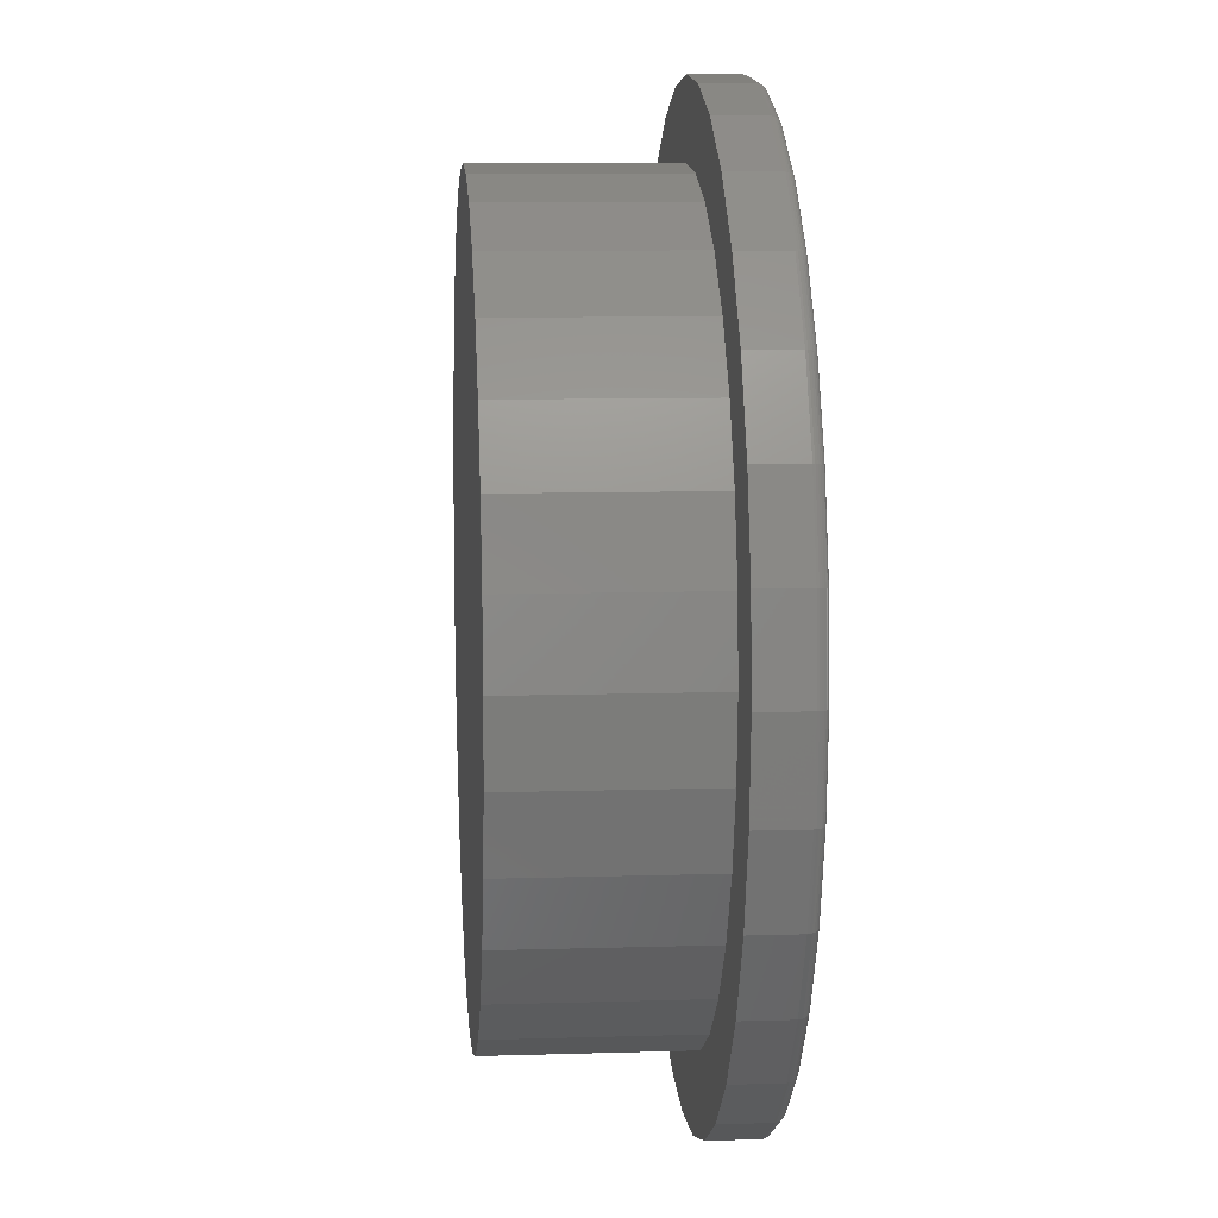
<metadata>
{"format":"stl","ext":"stl","renderer":"f3d","projection":"perspective","resolution":1024,"background":"white","views":[{"elev":9.5,"azim":85.4,"up":"+Y"}]}
</metadata>
<code>
# stl→obj: 384 verts, 764 faces
v 0.007895 0.6633 -0.08594
v 0.1373 0.6506 -0.08594
v -0.1215 0.6506 -0.08594
v 0.007895 -0.6633 -0.08594
v -0.1215 -0.6506 -0.08594
v 0.1373 -0.6506 -0.08594
v -0.2459 -0.6128 -0.08594
v 0.2617 -0.6128 -0.08594
v -0.3606 -0.5515 -0.08594
v 0.3764 -0.5515 -0.08594
v -0.4611 -0.469 -0.08594
v 0.4769 -0.469 -0.08594
v -0.5436 -0.3685 -0.08594
v 0.5594 -0.3685 -0.08594
v -0.6049 -0.2538 -0.08594
v 0.6207 -0.2538 -0.08594
v -0.6427 -0.1294 -0.08594
v 0.6585 -0.1294 -0.08594
v -0.6554 -2.357e-16 -0.08594
v 0.6712 -1.848e-16 -0.08594
v -0.6427 0.1294 -0.08594
v 0.6585 0.1294 -0.08594
v -0.6049 0.2538 -0.08594
v 0.6207 0.2538 -0.08594
v -0.5436 0.3685 -0.08594
v 0.5594 0.3685 -0.08594
v -0.4611 0.469 -0.08594
v 0.4769 0.469 -0.08594
v -0.3606 0.5515 -0.08594
v 0.3764 0.5515 -0.08594
v -0.2459 0.6128 -0.08594
v 0.2617 0.6128 -0.08594
v -0.2146 0.5258 0
v -0.4722 0.4801 0
v -0.313 0.4732 0
v -0.1078 -0.5581 0
v -0.3693 -0.5645 0
v 0.003207 -0.5691 0
v -0.2519 -0.6273 0
v 0.3851 0.5645 0
v 0.003207 0.5691 0
v 0.1142 0.5581 0
v 0.221 0.5258 0
v 0.1142 -0.5581 0
v 0.3851 -0.5645 0
v 0.2677 -0.6273 0
v -0.3693 0.5645 0
v -0.1078 0.5581 0
v -0.1246 0.6659 0
v -0.2519 0.6273 0
v 0.1404 -0.6659 0
v 0.007895 -0.6789 0
v -0.1246 -0.6659 0
v 0.2677 0.6273 0
v 0.1404 0.6659 0
v 0.007895 0.6789 0
v -0.3992 0.4024 0
v -0.5566 0.3772 0
v -0.47 0.3162 0
v -0.6194 0.2598 0
v -0.5226 0.2178 0
v -0.5549 0.111 0
v -0.658 0.1325 0
v -0.5659 6.969e-17 0
v -0.6711 3.847e-16 0
v -0.5549 -0.111 0
v -0.658 -0.1325 0
v -0.5226 -0.2178 0
v -0.6194 -0.2598 0
v -0.47 -0.3162 0
v -0.5566 -0.3772 0
v -0.3992 -0.4024 0
v -0.313 -0.4732 0
v -0.4722 -0.4801 0
v -0.2146 -0.5258 0
v 0.488 0.4801 0
v 0.3194 0.4732 0
v 0.5724 0.3772 0
v 0.4056 0.4024 0
v 0.6352 0.2598 0
v 0.4764 0.3162 0
v 0.529 0.2178 0
v 0.6738 0.1325 0
v 0.5614 0.111 0
v 0.6868 0 0
v 0.5723 0 0
v 0.6738 -0.1325 0
v 0.5614 -0.111 0
v 0.6352 -0.2598 0
v 0.529 -0.2178 0
v 0.5724 -0.3772 0
v 0.4764 -0.3162 0
v 0.4056 -0.4024 0
v 0.488 -0.4801 0
v 0.3194 -0.4732 0
v 0.221 -0.5258 0
v 0.5723 0 0.2812
v 0.5614 -0.111 0.2812
v 0.529 -0.2178 0.2812
v 0.4764 -0.3162 0.2812
v 0.4056 -0.4024 0.2812
v 0.3194 -0.4732 0.2812
v 0.221 -0.5258 0.2812
v 0.1142 -0.5581 0.2812
v 0.003207 -0.5691 0.2812
v -0.1078 -0.5581 0.2812
v -0.2146 -0.5258 0.2812
v -0.313 -0.4732 0.2812
v -0.3992 -0.4024 0.2812
v -0.47 -0.3162 0.2812
v -0.5226 -0.2178 0.2812
v -0.5549 -0.111 0.2812
v -0.5659 6.969e-17 0.2812
v -0.5549 0.111 0.2812
v -0.5226 0.2178 0.2812
v -0.47 0.3162 0.2812
v -0.3992 0.4024 0.2812
v -0.313 0.4732 0.2812
v -0.2146 0.5258 0.2812
v -0.1078 0.5581 0.2812
v 0.003207 0.5691 0.2812
v 0.1142 0.5581 0.2812
v 0.221 0.5258 0.2812
v 0.3194 0.4732 0.2812
v 0.4056 0.4024 0.2812
v 0.4764 0.3162 0.2812
v 0.529 0.2178 0.2812
v 0.5614 0.111 0.2812
v 0.6868 -1.372e-15 -0.07031
v 0.6738 -0.1325 -0.07031
v 0.6352 -0.2598 -0.07031
v 0.5724 -0.3772 -0.07031
v 0.488 -0.4801 -0.07031
v 0.3851 -0.5645 -0.07031
v 0.2677 -0.6273 -0.07031
v 0.1404 -0.6659 -0.07031
v 0.007895 -0.6789 -0.07031
v -0.1246 -0.6659 -0.07031
v -0.2519 -0.6273 -0.07031
v -0.3693 -0.5645 -0.07031
v -0.4722 -0.4801 -0.07031
v -0.5566 -0.3772 -0.07031
v -0.6194 -0.2598 -0.07031
v -0.658 -0.1325 -0.07031
v -0.6711 3.847e-16 -0.07031
v -0.658 0.1325 -0.07031
v -0.6194 0.2598 -0.07031
v -0.5566 0.3772 -0.07031
v -0.4722 0.4801 -0.07031
v -0.3693 0.5645 -0.07031
v -0.2519 0.6273 -0.07031
v -0.1246 0.6659 -0.07031
v 0.007895 0.6789 -0.07031
v 0.1404 0.6659 -0.07031
v 0.2677 0.6273 -0.07031
v 0.3851 0.5645 -0.07031
v 0.488 0.4801 -0.07031
v 0.5724 0.3772 -0.07031
v 0.6352 0.2598 -0.07031
v 0.6738 0.1325 -0.07031
v -0.6708 -2.776e-16 -0.07336
v -0.6577 0.1324 -0.07336
v -0.6699 -2.776e-16 -0.07629
v -0.6568 0.1322 -0.07629
v -0.6684 -2.776e-16 -0.07899
v -0.6554 0.1319 -0.07899
v -0.6665 -2.776e-16 -0.08136
v -0.6535 0.1316 -0.08136
v -0.6641 -2.776e-16 -0.0833
v -0.6512 0.1311 -0.0833
v -0.6614 -2.776e-16 -0.08475
v -0.6485 0.1306 -0.08475
v -0.6585 -2.776e-16 -0.08564
v -0.6457 0.13 -0.08564
v 0.6735 0.1324 -0.07336
v 0.6865 -7.772e-16 -0.07336
v 0.6726 0.1322 -0.07629
v 0.6857 -7.772e-16 -0.07629
v 0.6712 0.1319 -0.07899
v 0.6842 -7.772e-16 -0.07899
v 0.6693 0.1316 -0.08136
v 0.6823 -7.772e-16 -0.08136
v 0.667 0.1311 -0.0833
v 0.6799 -7.772e-16 -0.0833
v 0.6643 0.1306 -0.08475
v 0.6772 -7.772e-16 -0.08475
v 0.6615 0.13 -0.08564
v 0.6743 -7.772e-16 -0.08564
v 0.6349 0.2597 -0.07336
v 0.6341 0.2594 -0.07629
v 0.6327 0.2588 -0.07899
v 0.6309 0.2581 -0.08136
v 0.6287 0.2572 -0.0833
v 0.6262 0.2561 -0.08475
v 0.6235 0.255 -0.08564
v 0.5722 0.377 -0.07336
v 0.5714 0.3765 -0.07629
v 0.5702 0.3757 -0.07899
v 0.5686 0.3747 -0.08136
v 0.5666 0.3733 -0.0833
v 0.5644 0.3718 -0.08475
v 0.562 0.3702 -0.08564
v 0.4878 0.4799 -0.07336
v 0.4871 0.4792 -0.07629
v 0.4861 0.4782 -0.07899
v 0.4847 0.4769 -0.08136
v 0.4831 0.4752 -0.0833
v 0.4812 0.4733 -0.08475
v 0.4791 0.4712 -0.08564
v 0.3849 0.5643 -0.07336
v 0.3844 0.5635 -0.07629
v 0.3836 0.5623 -0.07899
v 0.3826 0.5607 -0.08136
v 0.3812 0.5588 -0.0833
v 0.3797 0.5565 -0.08475
v 0.3781 0.5541 -0.08564
v 0.2676 0.627 -0.07336
v 0.2673 0.6262 -0.07629
v 0.2667 0.6248 -0.07899
v 0.266 0.623 -0.08136
v 0.2651 0.6209 -0.0833
v 0.264 0.6184 -0.08475
v 0.2629 0.6156 -0.08564
v 0.1403 0.6656 -0.07336
v 0.1401 0.6647 -0.07629
v 0.1398 0.6633 -0.07899
v 0.1395 0.6614 -0.08136
v 0.139 0.6591 -0.0833
v 0.1385 0.6564 -0.08475
v 0.1379 0.6536 -0.08564
v 0.007895 0.6786 -0.07336
v 0.007895 0.6778 -0.07629
v 0.007895 0.6763 -0.07899
v 0.007895 0.6744 -0.08136
v 0.007895 0.672 -0.0833
v 0.007895 0.6693 -0.08475
v 0.007895 0.6664 -0.08564
v -0.1245 0.6656 -0.07336
v -0.1243 0.6647 -0.07629
v -0.124 0.6633 -0.07899
v -0.1237 0.6614 -0.08136
v -0.1232 0.6591 -0.0833
v -0.1227 0.6564 -0.08475
v -0.1221 0.6536 -0.08564
v -0.2518 0.627 -0.07336
v -0.2515 0.6262 -0.07629
v -0.2509 0.6248 -0.07899
v -0.2502 0.623 -0.08136
v -0.2493 0.6209 -0.0833
v -0.2482 0.6184 -0.08475
v -0.2471 0.6156 -0.08564
v -0.3691 0.5643 -0.07336
v -0.3686 0.5635 -0.07629
v -0.3678 0.5623 -0.07899
v -0.3668 0.5607 -0.08136
v -0.3655 0.5588 -0.0833
v -0.3639 0.5565 -0.08475
v -0.3623 0.5541 -0.08564
v -0.472 0.4799 -0.07336
v -0.4714 0.4792 -0.07629
v -0.4703 0.4782 -0.07899
v -0.469 0.4769 -0.08136
v -0.4673 0.4752 -0.0833
v -0.4654 0.4733 -0.08475
v -0.4633 0.4712 -0.08564
v -0.5564 0.377 -0.07336
v -0.5556 0.3765 -0.07629
v -0.5544 0.3757 -0.07899
v -0.5528 0.3747 -0.08136
v -0.5509 0.3733 -0.0833
v -0.5486 0.3718 -0.08475
v -0.5462 0.3702 -0.08564
v -0.6191 0.2597 -0.07336
v -0.6183 0.2594 -0.07629
v -0.6169 0.2588 -0.07899
v -0.6151 0.2581 -0.08136
v -0.613 0.2572 -0.0833
v -0.6105 0.2561 -0.08475
v -0.6078 0.255 -0.08564
v 0.6735 -0.1324 -0.07336
v 0.6726 -0.1322 -0.07629
v 0.6712 -0.1319 -0.07899
v 0.6693 -0.1316 -0.08136
v 0.667 -0.1311 -0.0833
v 0.6643 -0.1306 -0.08475
v 0.6615 -0.13 -0.08564
v -0.6577 -0.1324 -0.07336
v -0.6568 -0.1322 -0.07629
v -0.6554 -0.1319 -0.07899
v -0.6535 -0.1316 -0.08136
v -0.6512 -0.1311 -0.0833
v -0.6485 -0.1306 -0.08475
v -0.6457 -0.13 -0.08564
v -0.6191 -0.2597 -0.07336
v -0.6183 -0.2594 -0.07629
v -0.6169 -0.2588 -0.07899
v -0.6151 -0.2581 -0.08136
v -0.613 -0.2572 -0.0833
v -0.6105 -0.2561 -0.08475
v -0.6078 -0.255 -0.08564
v -0.5564 -0.377 -0.07336
v -0.5556 -0.3765 -0.07629
v -0.5544 -0.3757 -0.07899
v -0.5528 -0.3747 -0.08136
v -0.5509 -0.3733 -0.0833
v -0.5486 -0.3718 -0.08475
v -0.5462 -0.3702 -0.08564
v -0.472 -0.4799 -0.07336
v -0.4714 -0.4792 -0.07629
v -0.4703 -0.4782 -0.07899
v -0.469 -0.4769 -0.08136
v -0.4673 -0.4752 -0.0833
v -0.4654 -0.4733 -0.08475
v -0.4633 -0.4712 -0.08564
v -0.3691 -0.5643 -0.07336
v -0.3686 -0.5635 -0.07629
v -0.3678 -0.5623 -0.07899
v -0.3668 -0.5607 -0.08136
v -0.3655 -0.5588 -0.0833
v -0.3639 -0.5565 -0.08475
v -0.3623 -0.5541 -0.08564
v -0.2518 -0.627 -0.07336
v -0.2515 -0.6262 -0.07629
v -0.2509 -0.6248 -0.07899
v -0.2502 -0.623 -0.08136
v -0.2493 -0.6209 -0.0833
v -0.2482 -0.6184 -0.08475
v -0.2471 -0.6156 -0.08564
v -0.1245 -0.6656 -0.07336
v -0.1243 -0.6647 -0.07629
v -0.124 -0.6633 -0.07899
v -0.1237 -0.6614 -0.08136
v -0.1232 -0.6591 -0.0833
v -0.1227 -0.6564 -0.08475
v -0.1221 -0.6536 -0.08564
v 0.007895 -0.6786 -0.07336
v 0.007895 -0.6778 -0.07629
v 0.007895 -0.6763 -0.07899
v 0.007895 -0.6744 -0.08136
v 0.007895 -0.672 -0.0833
v 0.007895 -0.6693 -0.08475
v 0.007895 -0.6664 -0.08564
v 0.1403 -0.6656 -0.07336
v 0.1401 -0.6647 -0.07629
v 0.1398 -0.6633 -0.07899
v 0.1395 -0.6614 -0.08136
v 0.139 -0.6591 -0.0833
v 0.1385 -0.6564 -0.08475
v 0.1379 -0.6536 -0.08564
v 0.2676 -0.627 -0.07336
v 0.2673 -0.6262 -0.07629
v 0.2667 -0.6248 -0.07899
v 0.266 -0.623 -0.08136
v 0.2651 -0.6209 -0.0833
v 0.264 -0.6184 -0.08475
v 0.2629 -0.6156 -0.08564
v 0.3849 -0.5643 -0.07336
v 0.3844 -0.5635 -0.07629
v 0.3836 -0.5623 -0.07899
v 0.3826 -0.5607 -0.08136
v 0.3812 -0.5588 -0.0833
v 0.3797 -0.5565 -0.08475
v 0.3781 -0.5541 -0.08564
v 0.4878 -0.4799 -0.07336
v 0.4871 -0.4792 -0.07629
v 0.4861 -0.4782 -0.07899
v 0.4847 -0.4769 -0.08136
v 0.4831 -0.4752 -0.0833
v 0.4812 -0.4733 -0.08475
v 0.4791 -0.4712 -0.08564
v 0.5722 -0.377 -0.07336
v 0.5714 -0.3765 -0.07629
v 0.5702 -0.3757 -0.07899
v 0.5686 -0.3747 -0.08136
v 0.5666 -0.3733 -0.0833
v 0.5644 -0.3718 -0.08475
v 0.562 -0.3702 -0.08564
v 0.6349 -0.2597 -0.07336
v 0.6341 -0.2594 -0.07629
v 0.6327 -0.2588 -0.07899
v 0.6309 -0.2581 -0.08136
v 0.6287 -0.2572 -0.0833
v 0.6262 -0.2561 -0.08475
v 0.6235 -0.255 -0.08564
f 1 2 3
f 4 5 6
f 6 5 7
f 6 7 8
f 8 7 9
f 8 9 10
f 10 9 11
f 10 11 12
f 12 11 13
f 12 13 14
f 14 13 15
f 14 15 16
f 16 15 17
f 16 17 18
f 18 17 19
f 18 19 20
f 20 19 21
f 20 21 22
f 22 21 23
f 22 23 24
f 24 23 25
f 24 25 26
f 26 25 27
f 26 27 28
f 28 27 29
f 28 29 30
f 30 29 31
f 30 31 32
f 32 31 3
f 32 3 2
f 33 34 35
f 36 37 38
f 39 38 37
f 40 41 42
f 40 42 43
f 44 38 45
f 38 46 45
f 47 34 33
f 47 33 48
f 47 48 41
f 47 41 49
f 47 49 50
f 51 46 52
f 52 46 38
f 52 38 53
f 53 38 39
f 40 54 41
f 41 54 55
f 41 55 49
f 49 55 56
f 35 34 57
f 57 34 58
f 57 58 59
f 59 58 60
f 59 60 61
f 61 60 62
f 62 60 63
f 62 63 64
f 64 63 65
f 64 65 66
f 66 65 67
f 66 67 68
f 68 67 69
f 68 69 70
f 70 69 71
f 70 71 72
f 72 71 73
f 73 71 74
f 73 74 75
f 75 74 37
f 75 37 36
f 40 43 76
f 76 43 77
f 76 77 78
f 78 77 79
f 78 79 80
f 80 79 81
f 80 81 82
f 80 82 83
f 83 82 84
f 83 84 85
f 85 84 86
f 85 86 87
f 87 86 88
f 87 88 89
f 89 88 90
f 89 90 91
f 91 90 92
f 91 92 93
f 91 93 94
f 94 93 95
f 94 95 45
f 45 95 96
f 45 96 44
f 86 97 88
f 88 97 98
f 88 98 90
f 90 98 99
f 90 99 92
f 92 99 100
f 92 100 93
f 93 100 101
f 93 101 95
f 95 101 102
f 95 102 96
f 96 102 103
f 96 103 44
f 44 103 104
f 44 104 38
f 38 104 105
f 38 105 36
f 36 105 106
f 36 106 75
f 75 106 107
f 75 107 73
f 73 107 108
f 73 108 72
f 72 108 109
f 72 109 70
f 70 109 110
f 70 110 68
f 68 110 111
f 68 111 66
f 66 111 112
f 66 112 64
f 64 112 113
f 64 113 62
f 62 113 114
f 62 114 61
f 61 114 115
f 61 115 59
f 59 115 116
f 59 116 57
f 57 116 117
f 57 117 35
f 35 117 118
f 35 118 33
f 33 118 119
f 33 119 48
f 48 119 120
f 48 120 41
f 41 120 121
f 41 121 42
f 42 121 122
f 42 122 43
f 43 122 123
f 43 123 77
f 77 123 124
f 77 124 79
f 79 124 125
f 79 125 81
f 81 125 126
f 81 126 82
f 82 126 127
f 82 127 84
f 84 127 128
f 84 128 86
f 86 128 97
f 129 85 130
f 130 85 87
f 130 87 131
f 131 87 89
f 131 89 132
f 132 89 91
f 132 91 133
f 133 91 94
f 133 94 134
f 134 94 45
f 134 45 135
f 135 45 46
f 135 46 136
f 136 46 51
f 136 51 137
f 137 51 52
f 137 52 138
f 138 52 53
f 138 53 139
f 139 53 39
f 139 39 140
f 140 39 37
f 140 37 141
f 141 37 74
f 141 74 142
f 142 74 71
f 142 71 143
f 143 71 69
f 143 69 144
f 144 69 67
f 144 67 145
f 145 67 65
f 145 65 146
f 146 65 63
f 146 63 147
f 147 63 60
f 147 60 148
f 148 60 58
f 148 58 149
f 149 58 34
f 149 34 150
f 150 34 47
f 150 47 151
f 151 47 50
f 151 50 152
f 152 50 49
f 152 49 153
f 153 49 56
f 153 56 154
f 154 56 55
f 154 55 155
f 155 55 54
f 155 54 156
f 156 54 40
f 156 40 157
f 157 40 76
f 157 76 158
f 158 76 78
f 158 78 159
f 159 78 80
f 159 80 160
f 160 80 83
f 160 83 129
f 129 83 85
f 145 146 161
f 161 146 162
f 161 162 163
f 163 162 164
f 163 164 165
f 165 164 166
f 165 166 167
f 167 166 168
f 167 168 169
f 169 168 170
f 169 170 171
f 171 170 172
f 171 172 173
f 173 172 174
f 173 174 19
f 19 174 21
f 160 129 175
f 175 129 176
f 175 176 177
f 177 176 178
f 177 178 179
f 179 178 180
f 179 180 181
f 181 180 182
f 181 182 183
f 183 182 184
f 183 184 185
f 185 184 186
f 185 186 187
f 187 186 188
f 187 188 22
f 22 188 20
f 159 160 189
f 189 160 175
f 189 175 190
f 190 175 177
f 190 177 191
f 191 177 179
f 191 179 192
f 192 179 181
f 192 181 193
f 193 181 183
f 193 183 194
f 194 183 185
f 194 185 195
f 195 185 187
f 195 187 24
f 24 187 22
f 158 159 196
f 196 159 189
f 196 189 197
f 197 189 190
f 197 190 198
f 198 190 191
f 198 191 199
f 199 191 192
f 199 192 200
f 200 192 193
f 200 193 201
f 201 193 194
f 201 194 202
f 202 194 195
f 202 195 26
f 26 195 24
f 157 158 203
f 203 158 196
f 203 196 204
f 204 196 197
f 204 197 205
f 205 197 198
f 205 198 206
f 206 198 199
f 206 199 207
f 207 199 200
f 207 200 208
f 208 200 201
f 208 201 209
f 209 201 202
f 209 202 28
f 28 202 26
f 156 157 210
f 210 157 203
f 210 203 211
f 211 203 204
f 211 204 212
f 212 204 205
f 212 205 213
f 213 205 206
f 213 206 214
f 214 206 207
f 214 207 215
f 215 207 208
f 215 208 216
f 216 208 209
f 216 209 30
f 30 209 28
f 155 156 217
f 217 156 210
f 217 210 218
f 218 210 211
f 218 211 219
f 219 211 212
f 219 212 220
f 220 212 213
f 220 213 221
f 221 213 214
f 221 214 222
f 222 214 215
f 222 215 223
f 223 215 216
f 223 216 32
f 32 216 30
f 154 155 224
f 224 155 217
f 224 217 225
f 225 217 218
f 225 218 226
f 226 218 219
f 226 219 227
f 227 219 220
f 227 220 228
f 228 220 221
f 228 221 229
f 229 221 222
f 229 222 230
f 230 222 223
f 230 223 2
f 2 223 32
f 153 154 231
f 231 154 224
f 231 224 232
f 232 224 225
f 232 225 233
f 233 225 226
f 233 226 234
f 234 226 227
f 234 227 235
f 235 227 228
f 235 228 236
f 236 228 229
f 236 229 237
f 237 229 230
f 237 230 1
f 1 230 2
f 152 153 238
f 238 153 231
f 238 231 239
f 239 231 232
f 239 232 240
f 240 232 233
f 240 233 241
f 241 233 234
f 241 234 242
f 242 234 235
f 242 235 243
f 243 235 236
f 243 236 244
f 244 236 237
f 244 237 3
f 3 237 1
f 151 152 245
f 245 152 238
f 245 238 246
f 246 238 239
f 246 239 247
f 247 239 240
f 247 240 248
f 248 240 241
f 248 241 249
f 249 241 242
f 249 242 250
f 250 242 243
f 250 243 251
f 251 243 244
f 251 244 31
f 31 244 3
f 150 151 252
f 252 151 245
f 252 245 253
f 253 245 246
f 253 246 254
f 254 246 247
f 254 247 255
f 255 247 248
f 255 248 256
f 256 248 249
f 256 249 257
f 257 249 250
f 257 250 258
f 258 250 251
f 258 251 29
f 29 251 31
f 149 150 259
f 259 150 252
f 259 252 260
f 260 252 253
f 260 253 261
f 261 253 254
f 261 254 262
f 262 254 255
f 262 255 263
f 263 255 256
f 263 256 264
f 264 256 257
f 264 257 265
f 265 257 258
f 265 258 27
f 27 258 29
f 148 149 266
f 266 149 259
f 266 259 267
f 267 259 260
f 267 260 268
f 268 260 261
f 268 261 269
f 269 261 262
f 269 262 270
f 270 262 263
f 270 263 271
f 271 263 264
f 271 264 272
f 272 264 265
f 272 265 25
f 25 265 27
f 147 148 273
f 273 148 266
f 273 266 274
f 274 266 267
f 274 267 275
f 275 267 268
f 275 268 276
f 276 268 269
f 276 269 277
f 277 269 270
f 277 270 278
f 278 270 271
f 278 271 279
f 279 271 272
f 279 272 23
f 23 272 25
f 146 147 162
f 162 147 273
f 162 273 164
f 164 273 274
f 164 274 166
f 166 274 275
f 166 275 168
f 168 275 276
f 168 276 170
f 170 276 277
f 170 277 172
f 172 277 278
f 172 278 174
f 174 278 279
f 174 279 21
f 21 279 23
f 129 130 176
f 176 130 280
f 176 280 178
f 178 280 281
f 178 281 180
f 180 281 282
f 180 282 182
f 182 282 283
f 182 283 184
f 184 283 284
f 184 284 186
f 186 284 285
f 186 285 188
f 188 285 286
f 188 286 20
f 20 286 18
f 144 145 287
f 287 145 161
f 287 161 288
f 288 161 163
f 288 163 289
f 289 163 165
f 289 165 290
f 290 165 167
f 290 167 291
f 291 167 169
f 291 169 292
f 292 169 171
f 292 171 293
f 293 171 173
f 293 173 17
f 17 173 19
f 143 144 294
f 294 144 287
f 294 287 295
f 295 287 288
f 295 288 296
f 296 288 289
f 296 289 297
f 297 289 290
f 297 290 298
f 298 290 291
f 298 291 299
f 299 291 292
f 299 292 300
f 300 292 293
f 300 293 15
f 15 293 17
f 142 143 301
f 301 143 294
f 301 294 302
f 302 294 295
f 302 295 303
f 303 295 296
f 303 296 304
f 304 296 297
f 304 297 305
f 305 297 298
f 305 298 306
f 306 298 299
f 306 299 307
f 307 299 300
f 307 300 13
f 13 300 15
f 141 142 308
f 308 142 301
f 308 301 309
f 309 301 302
f 309 302 310
f 310 302 303
f 310 303 311
f 311 303 304
f 311 304 312
f 312 304 305
f 312 305 313
f 313 305 306
f 313 306 314
f 314 306 307
f 314 307 11
f 11 307 13
f 140 141 315
f 315 141 308
f 315 308 316
f 316 308 309
f 316 309 317
f 317 309 310
f 317 310 318
f 318 310 311
f 318 311 319
f 319 311 312
f 319 312 320
f 320 312 313
f 320 313 321
f 321 313 314
f 321 314 9
f 9 314 11
f 139 140 322
f 322 140 315
f 322 315 323
f 323 315 316
f 323 316 324
f 324 316 317
f 324 317 325
f 325 317 318
f 325 318 326
f 326 318 319
f 326 319 327
f 327 319 320
f 327 320 328
f 328 320 321
f 328 321 7
f 7 321 9
f 138 139 329
f 329 139 322
f 329 322 330
f 330 322 323
f 330 323 331
f 331 323 324
f 331 324 332
f 332 324 325
f 332 325 333
f 333 325 326
f 333 326 334
f 334 326 327
f 334 327 335
f 335 327 328
f 335 328 5
f 5 328 7
f 137 138 336
f 336 138 329
f 336 329 337
f 337 329 330
f 337 330 338
f 338 330 331
f 338 331 339
f 339 331 332
f 339 332 340
f 340 332 333
f 340 333 341
f 341 333 334
f 341 334 342
f 342 334 335
f 342 335 4
f 4 335 5
f 136 137 343
f 343 137 336
f 343 336 344
f 344 336 337
f 344 337 345
f 345 337 338
f 345 338 346
f 346 338 339
f 346 339 347
f 347 339 340
f 347 340 348
f 348 340 341
f 348 341 349
f 349 341 342
f 349 342 6
f 6 342 4
f 135 136 350
f 350 136 343
f 350 343 351
f 351 343 344
f 351 344 352
f 352 344 345
f 352 345 353
f 353 345 346
f 353 346 354
f 354 346 347
f 354 347 355
f 355 347 348
f 355 348 356
f 356 348 349
f 356 349 8
f 8 349 6
f 134 135 357
f 357 135 350
f 357 350 358
f 358 350 351
f 358 351 359
f 359 351 352
f 359 352 360
f 360 352 353
f 360 353 361
f 361 353 354
f 361 354 362
f 362 354 355
f 362 355 363
f 363 355 356
f 363 356 10
f 10 356 8
f 133 134 364
f 364 134 357
f 364 357 365
f 365 357 358
f 365 358 366
f 366 358 359
f 366 359 367
f 367 359 360
f 367 360 368
f 368 360 361
f 368 361 369
f 369 361 362
f 369 362 370
f 370 362 363
f 370 363 12
f 12 363 10
f 132 133 371
f 371 133 364
f 371 364 372
f 372 364 365
f 372 365 373
f 373 365 366
f 373 366 374
f 374 366 367
f 374 367 375
f 375 367 368
f 375 368 376
f 376 368 369
f 376 369 377
f 377 369 370
f 377 370 14
f 14 370 12
f 131 132 378
f 378 132 371
f 378 371 379
f 379 371 372
f 379 372 380
f 380 372 373
f 380 373 381
f 381 373 374
f 381 374 382
f 382 374 375
f 382 375 383
f 383 375 376
f 383 376 384
f 384 376 377
f 384 377 16
f 16 377 14
f 130 131 280
f 280 131 378
f 280 378 281
f 281 378 379
f 281 379 282
f 282 379 380
f 282 380 283
f 283 380 381
f 283 381 284
f 284 381 382
f 284 382 285
f 285 382 383
f 285 383 286
f 286 383 384
f 286 384 18
f 18 384 16
f 120 122 121
f 122 120 123
f 123 120 119
f 123 119 124
f 124 119 118
f 124 118 125
f 125 118 117
f 125 117 126
f 126 117 116
f 126 116 127
f 127 116 115
f 127 115 128
f 128 115 114
f 128 114 97
f 97 114 113
f 97 113 98
f 98 113 112
f 98 112 99
f 99 112 111
f 99 111 100
f 100 111 110
f 100 110 101
f 101 110 109
f 101 109 102
f 102 109 108
f 102 108 103
f 103 108 107
f 103 107 104
f 104 107 106
f 104 106 105

</code>
